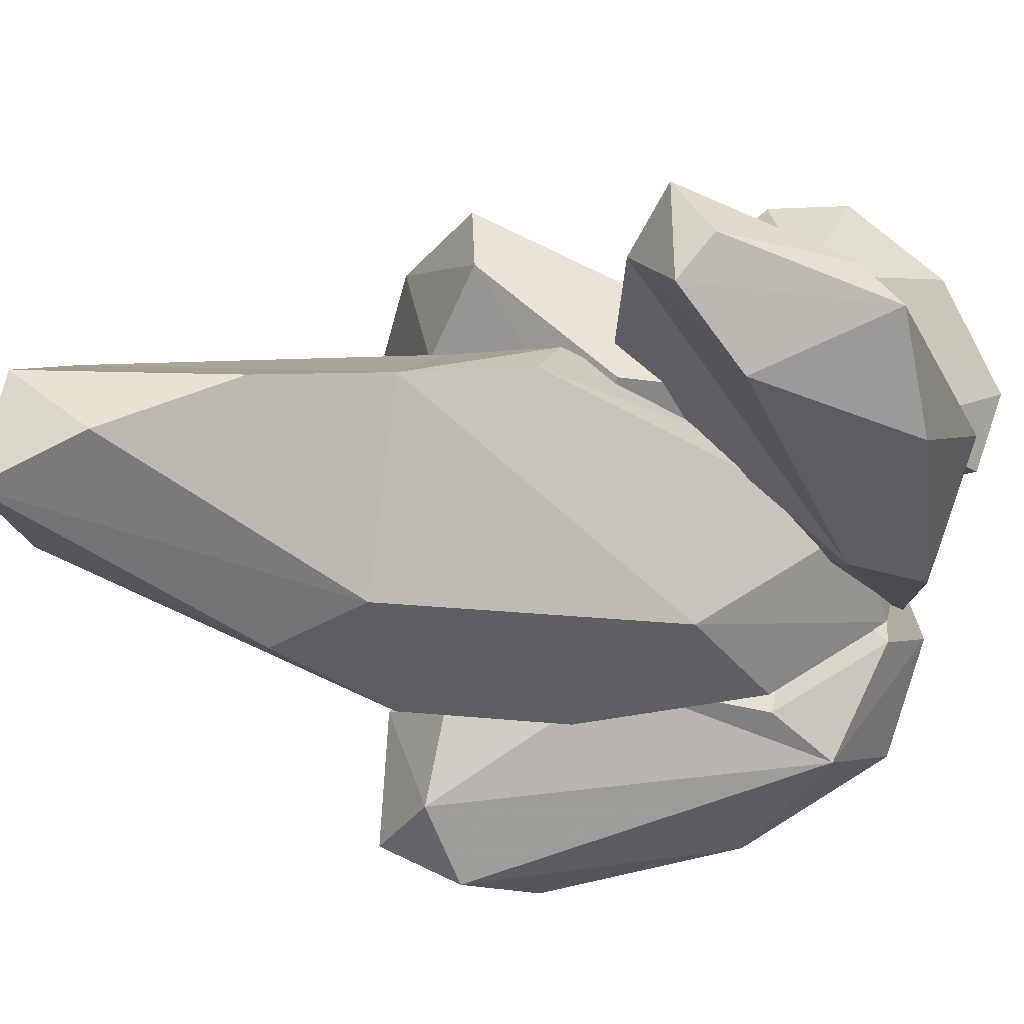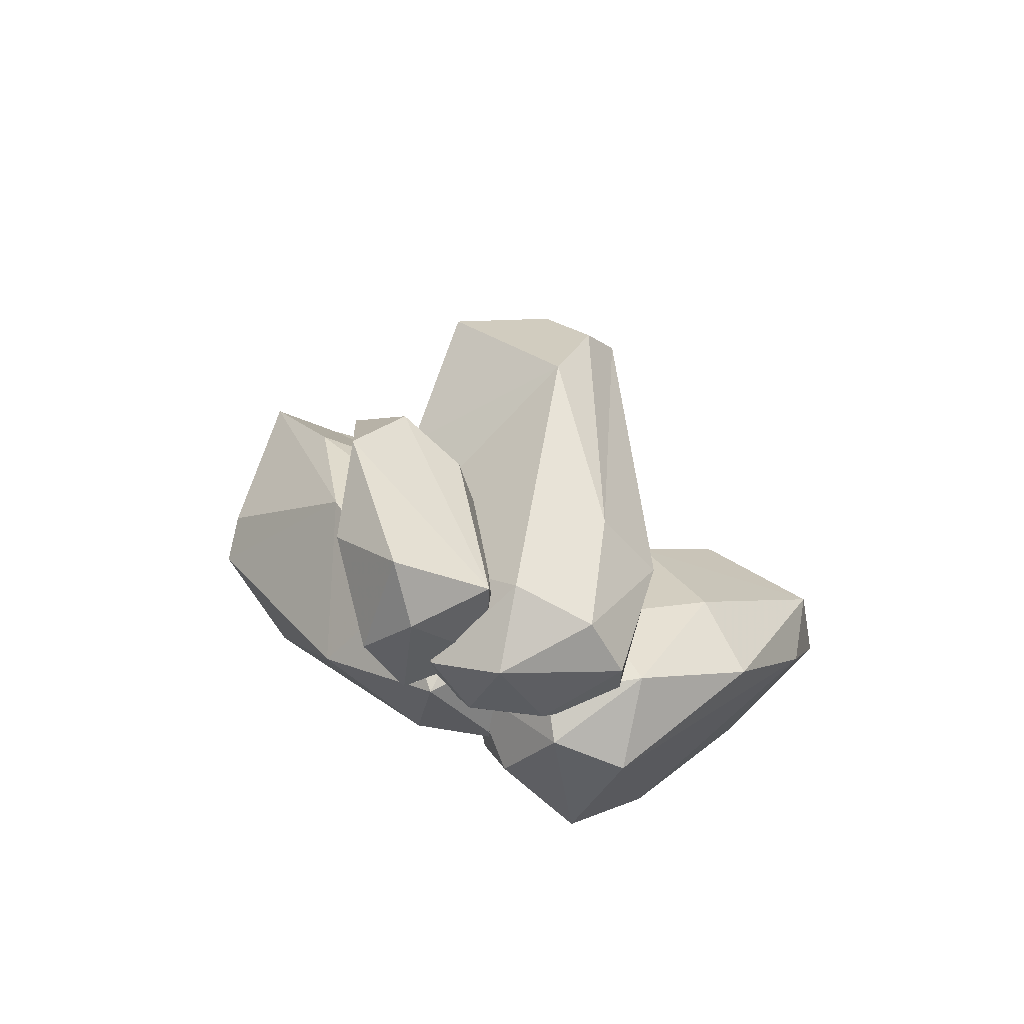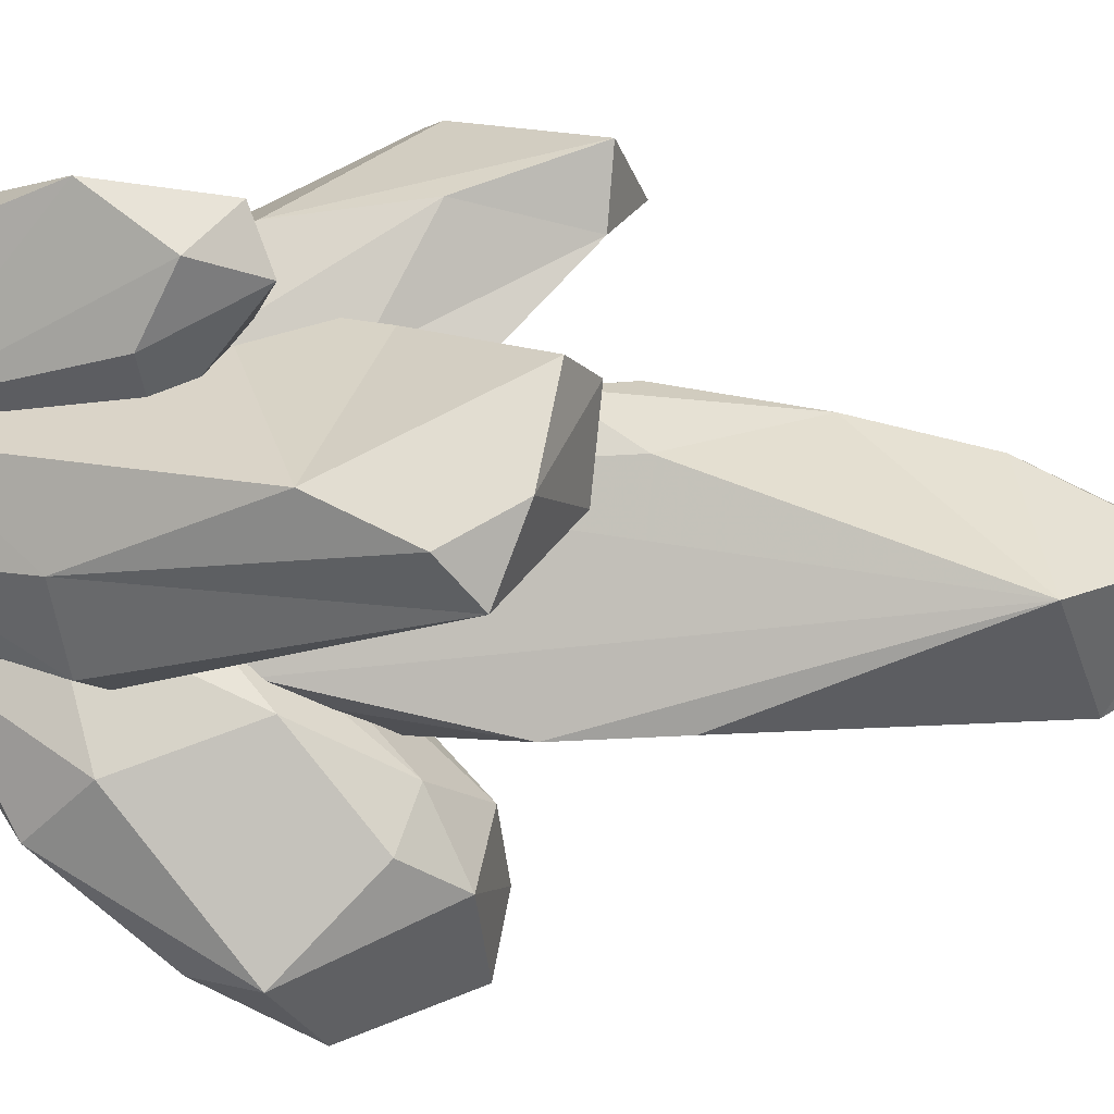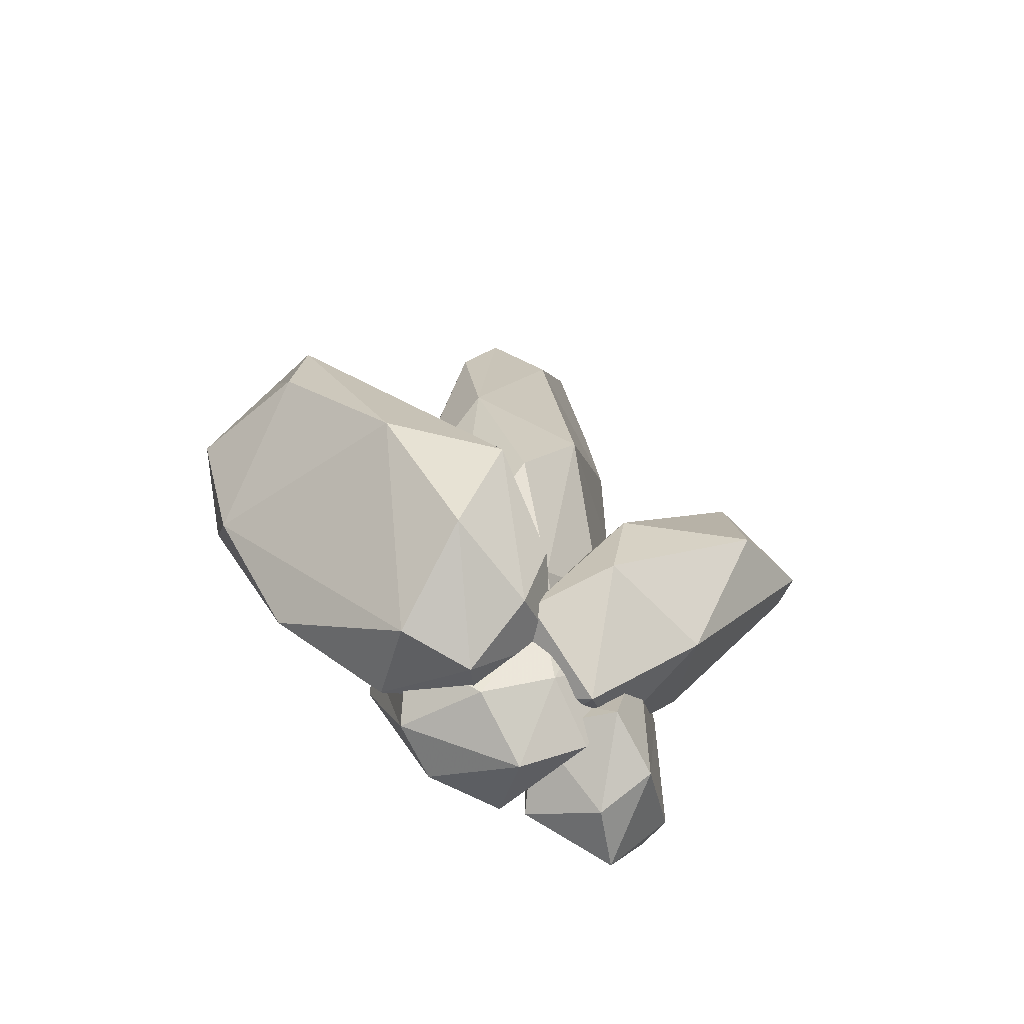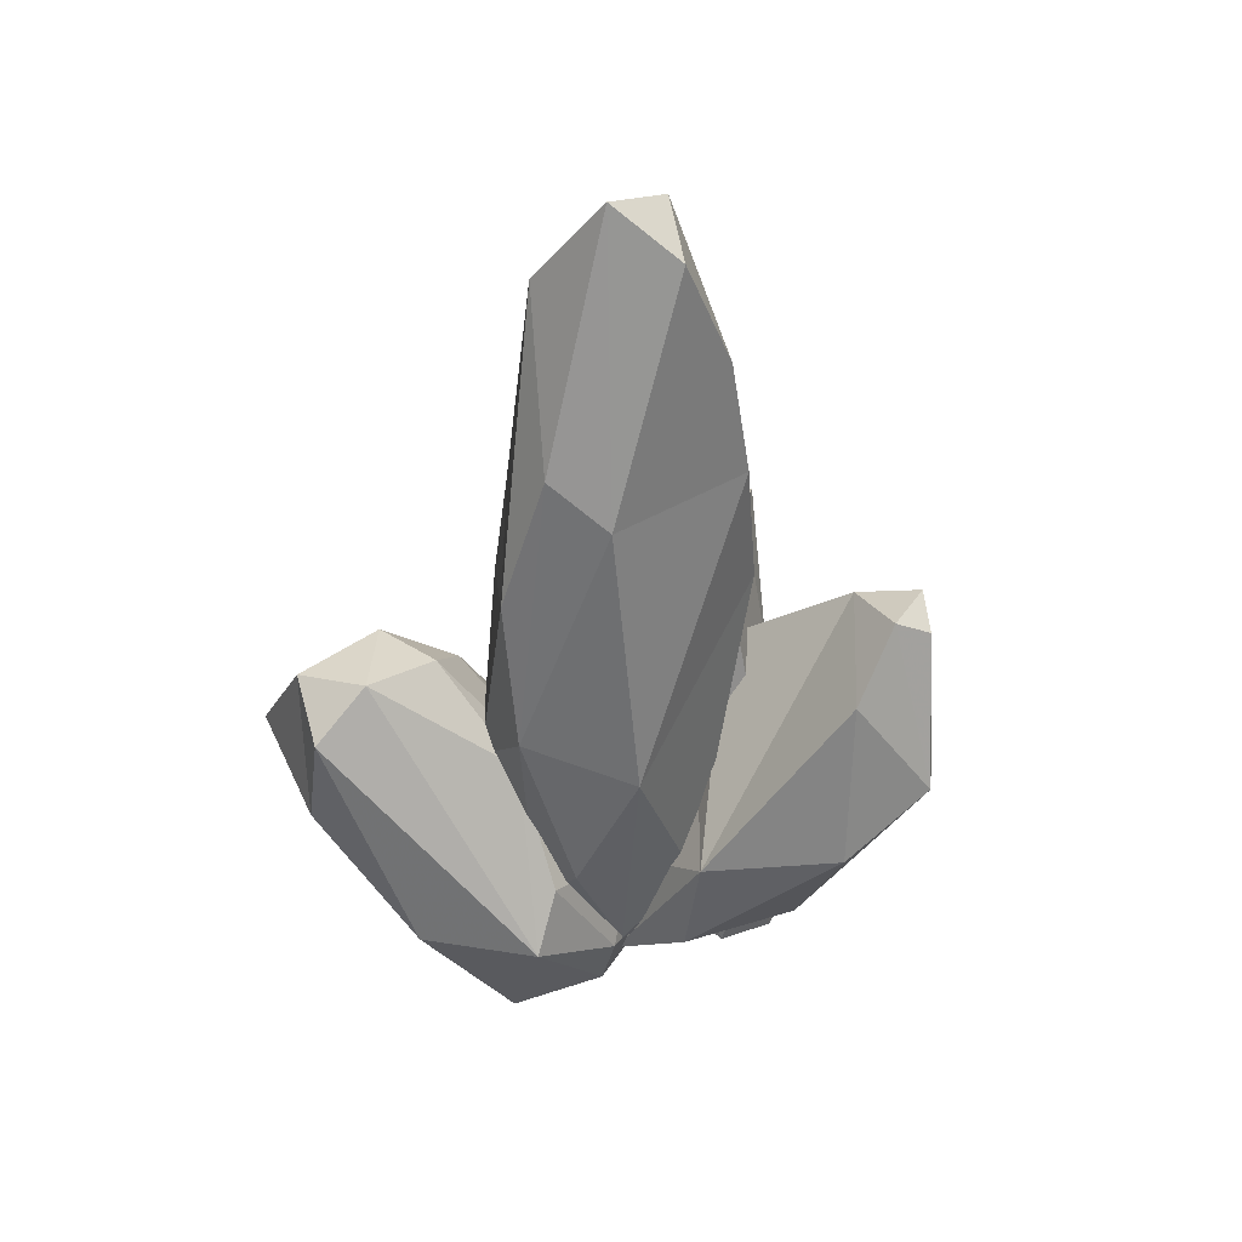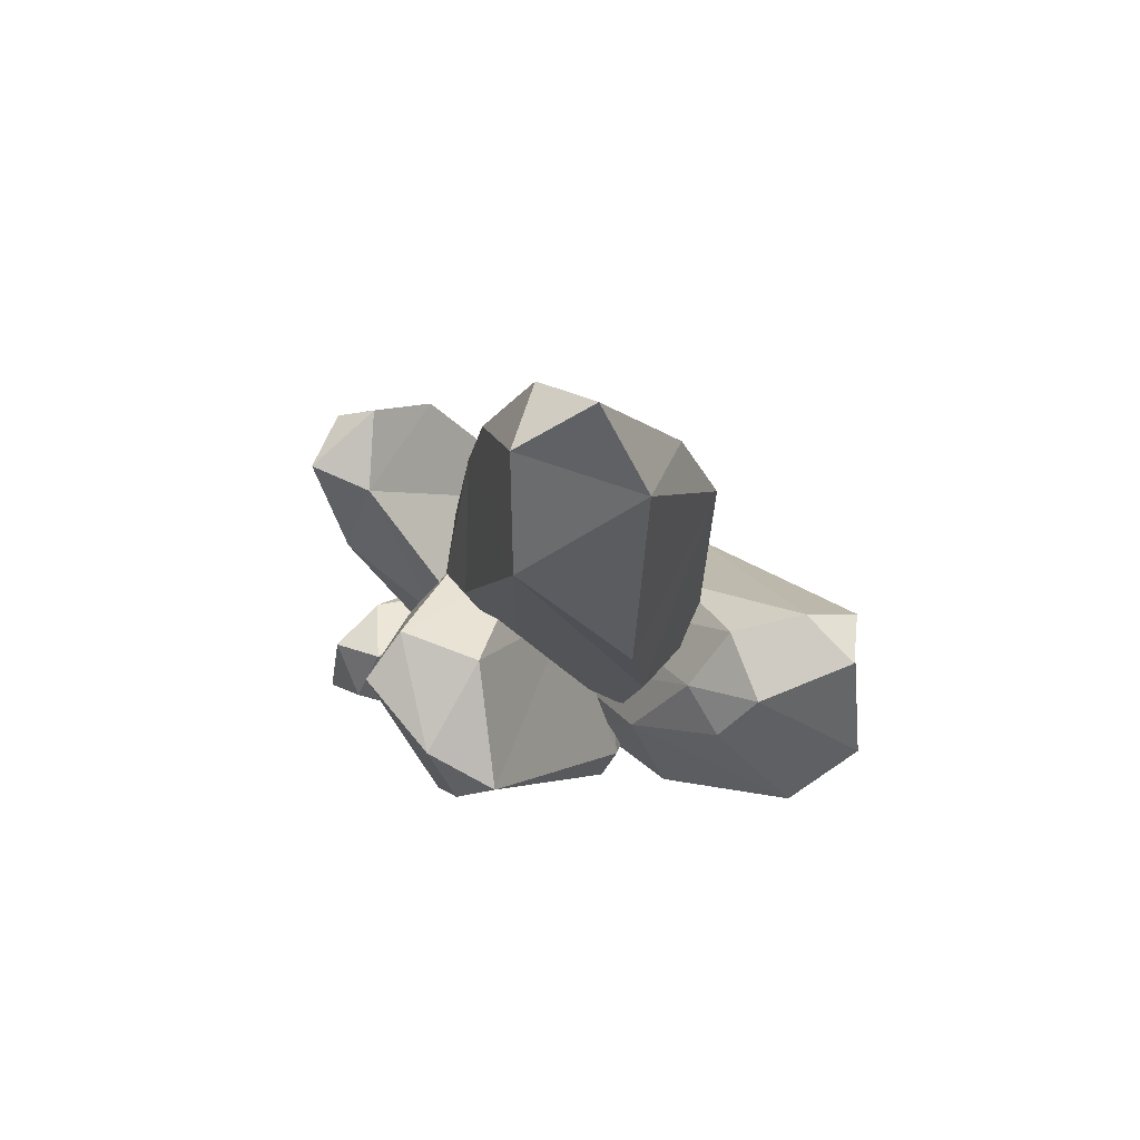
<metadata>
{"format":"obj","ext":"obj","renderer":"f3d","projection":"perspective","resolution":1024,"background":"white","views":[{"elev":-8.5,"azim":-130.2,"up":"+Z"},{"elev":-63.4,"azim":23.3,"up":"+Y"},{"elev":48.6,"azim":96.5,"up":"+Z"},{"elev":-67.4,"azim":-160.2,"up":"+Y"},{"elev":39.4,"azim":-137.5,"up":"+Y"},{"elev":75.3,"azim":69.4,"up":"+Y"}]}
</metadata>
<code>
v  -0.5335 2.078 1.626
v  0.6753 4.3 -0.1181
v  -0.13 1.239 0.193
v  -0.9355 5.751 0.4098
v  -0.0598 0.1943 1.016
v  -1.349 1.843 -0.2634
v  -0.7715 0.8988 -0.4756
v  -0.7305 1.345 -1.34
v  -0.9002 1.722 0.7018
v  0.1505 3.698 0.914
v  0.349 0.5013 -0.3981
v  -2.207 2.092 0.3132
v  0.2524 0.1478 -0.716
v  -0.8213 0.3199 0.3446
v  -1.047 1.625 0.9405
v  0.1132 0.2495 0.9416
v  1.063 3.321 1.132
v  0.6449 3.486 1.524
v  0.7839 2.327 -2.093
v  -0.6382 0.7526 -0.1923
v  1.192 2.825 -0.6811
v  -2.116 3.594 1.271
v  0.9626 3.035 1.424
v  -0.542 2.916 0.9019
v  -1.22 1.846 1.37
v  -0.2683 2.333 0.038
v  0.0203 0.7191 0.2384
v  -0.2048 -0.0553 0.4932
v  -0.8256 6.613 0.0491
v  1.155 1.321 -0.3015
v  -0.0909 0.9221 0.8078
v  0.309 1.371 -0.5178
v  -1.062 2.244 0.7218
v  -0.6434 0.7586 0.0148
v  -2.048 3.318 0.5408
v  -0.4588 3.155 -1.195
v  0.6238 3.343 -1.615
v  -2.255 2.657 1.215
v  0.7468 1.098 0.7542
v  0.2006 6.022 0.5956
v  -0.112 0.1007 -0.2829
v  -1.027 1.42 0.0282
v  0.9131 1.21 0.1713
v  0.0972 6.336 -0.4138
v  -1.237 1.046 -0.2943
v  -0.6195 0.342 0.0968
v  -0.2101 1.645 0.5107
v  -1.441 3.612 1.248
v  -0.864 4.914 -0.6762
v  -1.623 1.023 0.5356
v  0.5462 2.025 -0.1366
v  -0.8309 0.8154 0.9199
v  1.791 2.238 -1.104
v  -0.3581 0.6006 -0.2962
v  0.7262 2.368 1.529
v  -0.141 2.55 -0.893
v  -1.788 3.613 1.601
v  -0.6086 0.6078 -0.3821
v  -0.5508 3.068 0.3441
v  -0.6122 0.399 -0.5312
v  -0.0939 1.728 0.5463
v  1.586 1.771 -1.329
v  0.4955 0.1826 0.4728
v  -1.104 2.808 -0.66
v  -0.9701 0.5597 1.648
v  -1.04 1.343 0.0502
v  -0.1796 1.481 0.8431
v  0.0119 1.373 -1.819
v  -0.964 0.2795 0.4832
v  -0.6069 2.449 1.062
v  -0.2713 3.715 1.397
v  -0.3781 6.802 0.3852
v  -0.6777 1.077 2.086
v  0.7669 2.189 -0.1339
v  -0.7966 1.899 1.913
v  0.7499 2.913 -0.5973
v  0.2596 2.428 -0.8814
v  -0.6632 3.405 0.9016
v  -0.6264 -0.0245 1.067
v  1.663 2.516 -1.733
v  -0.4885 5.276 -0.91
v  -0.3669 0.4896 -1.246
v  -0.1106 0.1477 -0.0708
v  -0.336 0.3761 0.4412
v  -0.9716 3.847 0.6865
v  -0.5759 1.441 -0.1424
v  0.5435 0.2047 0.0212
v  -0.3813 1.65 1.893
v  -0.7672 1.297 0.3432
v  -0.0483 3.549 1.769
v  1.113 3.298 -1.827
v  -0.553 2.312 0.5895
v  0.622 0.3879 -0.1965
v  0.0243 1.043 0.0048
v  -0.1415 1.062 -0.022
v  -0.7267 1.396 -0.1733
v  -1.048 0.1343 0.9726
v  0.702 3.009 -2.058
v  -1.146 1.065 0.5474
v  -0.1259 1.132 -0.7346
v  -0.417 7.02 -0.2334
v  -1.143 1.305 0.6219
v  -0.8117 0.9405 -0.605
v  -0.7774 1.913 -0.9746
v  0.8119 1.365 -0.0039
v  -0.247 0.9664 0.4678
v  -0.3088 4.294 -1.173
v  0.4135 0.999 0.1003
v  -1.32 2.797 1.542
v  -0.8144 3.116 0.7425
v  -1.022 1.818 1.485
v  -0.6516 1.766 -1.063
v  1.26 0.9118 -0.7567
v  -0.6752 0.1872 0.6312
v  0.7465 3.507 -0.1993
v  -0.1247 1.433 1.458
v  -0.0353 0.2812 0.0273
v  -0.3234 3.953 0.839
v  -0.6368 2.643 1.282
v  1.122 3.222 -1.026
v  -2.442 2.501 0.972
v  -0.6927 0.6685 0.0896
v  -0.5414 0.036 1.551
v  -0.1754 1.495 -0.2867
v  0.5322 3.262 -1.023
v  -1.993 3.776 1
v  -1.019 4.856 0.5225
g crystals_01
f 68 62 13
f 24 6 48
f 45 50 12
f 117 3 34
f 4 29 49
f 97 111 102
f 39 55 16
f 9 1 67
f 33 66 99
f 7 54 122
f 55 15 16
f 66 46 99
f 10 17 26
f 119 71 110
f 18 17 10
f 90 119 55
f 8 68 82
f 76 86 3
f 83 20 11
f 17 105 26
f 8 98 68
f 91 80 19
f 35 48 6
f 25 57 38
f 17 23 39
f 18 23 17
f 109 31 70
f 27 14 58
f 121 50 25
f 31 14 27
f 59 26 96
f 124 11 20
f 61 31 27
f 95 6 92
f 16 28 63
f 16 15 114
f 44 40 2
f 107 44 2
f 30 108 93
f 53 21 74
f 14 31 52
f 31 109 25
f 77 115 32
f 47 94 51
f 10 26 59
f 71 10 59
f 60 103 8
f 125 56 86
f 6 12 35
f 121 126 35
f 100 104 36
f 49 101 81
f 37 56 125
f 91 120 80
f 12 121 35
f 121 12 50
f 43 17 39
f 83 11 87
f 40 47 51
f 40 72 4
f 34 60 41
f 113 93 13
f 42 85 64
f 40 127 118
f 105 87 11
f 124 105 11
f 44 72 40
f 81 101 44
f 12 6 45
f 95 58 6
f 20 83 46
f 114 28 16
f 47 122 94
f 78 85 89
f 48 109 70
f 48 35 126
f 42 64 7
f 64 36 104
f 45 14 50
f 50 14 52
f 32 115 51
f 115 40 51
f 31 25 52
f 52 25 50
f 53 74 30
f 80 62 19
f 100 54 7
f 51 94 32
f 23 90 55
f 55 39 23
f 8 56 37
f 8 103 112
f 126 57 48
f 57 22 38
f 14 45 58
f 6 58 45
f 71 59 110
f 59 66 33
f 13 41 82
f 68 13 82
f 61 95 92
f 31 61 70
f 113 53 30
f 93 113 30
f 63 39 16
f 63 43 39
f 64 49 36
f 127 49 64
f 123 73 65
f 106 69 102
f 20 46 66
f 20 96 124
f 116 5 67
f 5 84 106
f 19 62 68
f 68 98 19
f 69 97 102
f 79 97 69
f 70 61 92
f 70 24 48
f 71 18 10
f 90 71 119
f 4 72 29
f 44 101 72
f 5 88 73
f 1 9 111
f 108 30 74
f 74 76 3
f 73 88 75
f 65 73 111
f 74 21 76
f 120 37 125
f 77 107 115
f 77 100 36
f 78 89 47
f 118 47 40
f 5 79 84
f 5 73 123
f 120 53 80
f 80 53 62
f 49 81 36
f 77 36 107
f 60 8 82
f 41 60 82
f 83 28 46
f 28 83 87
f 84 79 69
f 106 84 69
f 64 85 127
f 127 85 78
f 3 86 34
f 112 103 86
f 63 28 87
f 87 43 63
f 75 88 1
f 1 116 67
f 89 85 42
f 122 42 7
f 18 71 90
f 18 90 23
f 91 37 120
f 98 91 19
f 92 6 24
f 70 92 24
f 117 93 108
f 93 41 13
f 32 94 54
f 54 94 122
f 61 27 95
f 27 58 95
f 96 20 66
f 66 59 96
f 97 123 65
f 65 111 97
f 8 37 98
f 37 91 98
f 15 99 114
f 99 15 33
f 77 32 100
f 100 32 54
f 49 29 101
f 29 72 101
f 9 102 111
f 9 106 102
f 60 34 103
f 103 34 86
f 104 100 7
f 7 64 104
f 105 17 43
f 43 87 105
f 9 67 106
f 106 67 5
f 107 81 44
f 107 36 81
f 117 108 3
f 108 74 3
f 25 109 57
f 109 48 57
f 119 110 33
f 59 33 110
f 111 73 75
f 1 111 75
f 56 8 112
f 56 112 86
f 13 62 113
f 62 53 113
f 114 99 46
f 46 28 114
f 2 40 115
f 115 107 2
f 88 5 116
f 1 88 116
f 117 34 41
f 117 41 93
f 47 118 78
f 118 127 78
f 55 119 15
f 33 15 119
f 120 21 53
f 21 120 76
f 25 38 121
f 121 38 22
f 89 122 47
f 42 122 89
f 5 123 79
f 97 79 123
f 26 105 124
f 96 26 124
f 125 86 76
f 120 125 76
f 22 57 126
f 121 22 126
f 127 4 49
f 4 127 40

</code>
